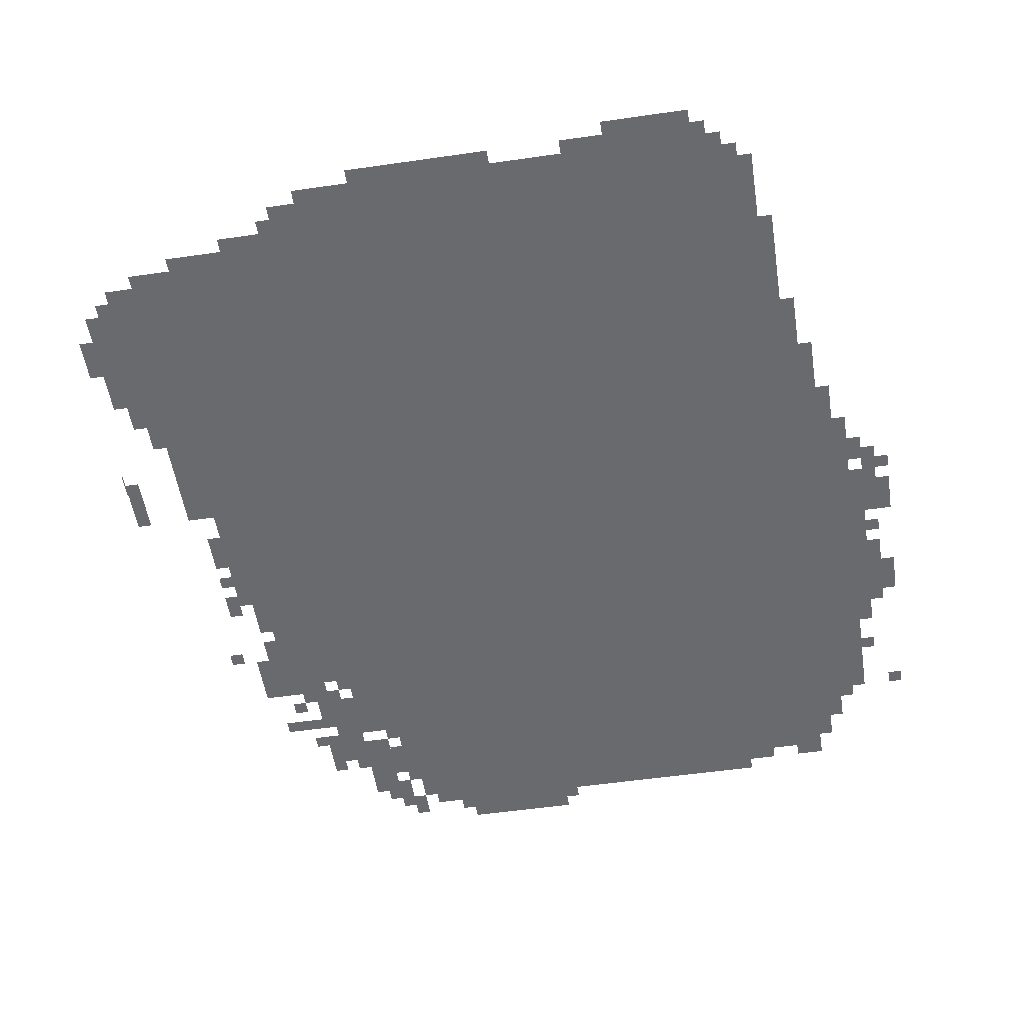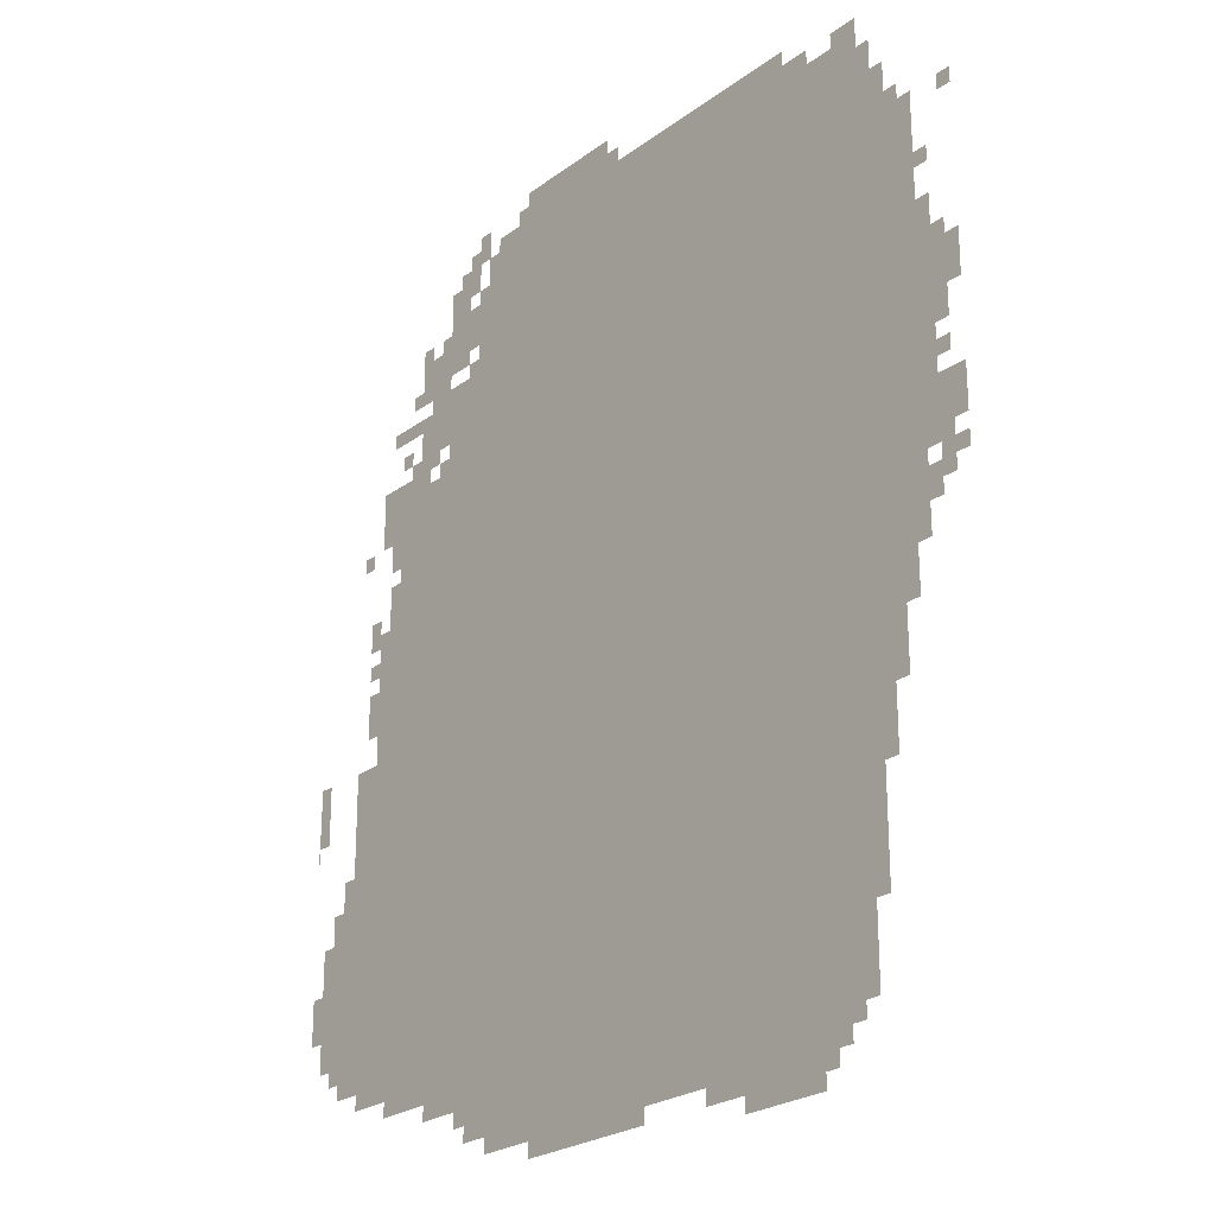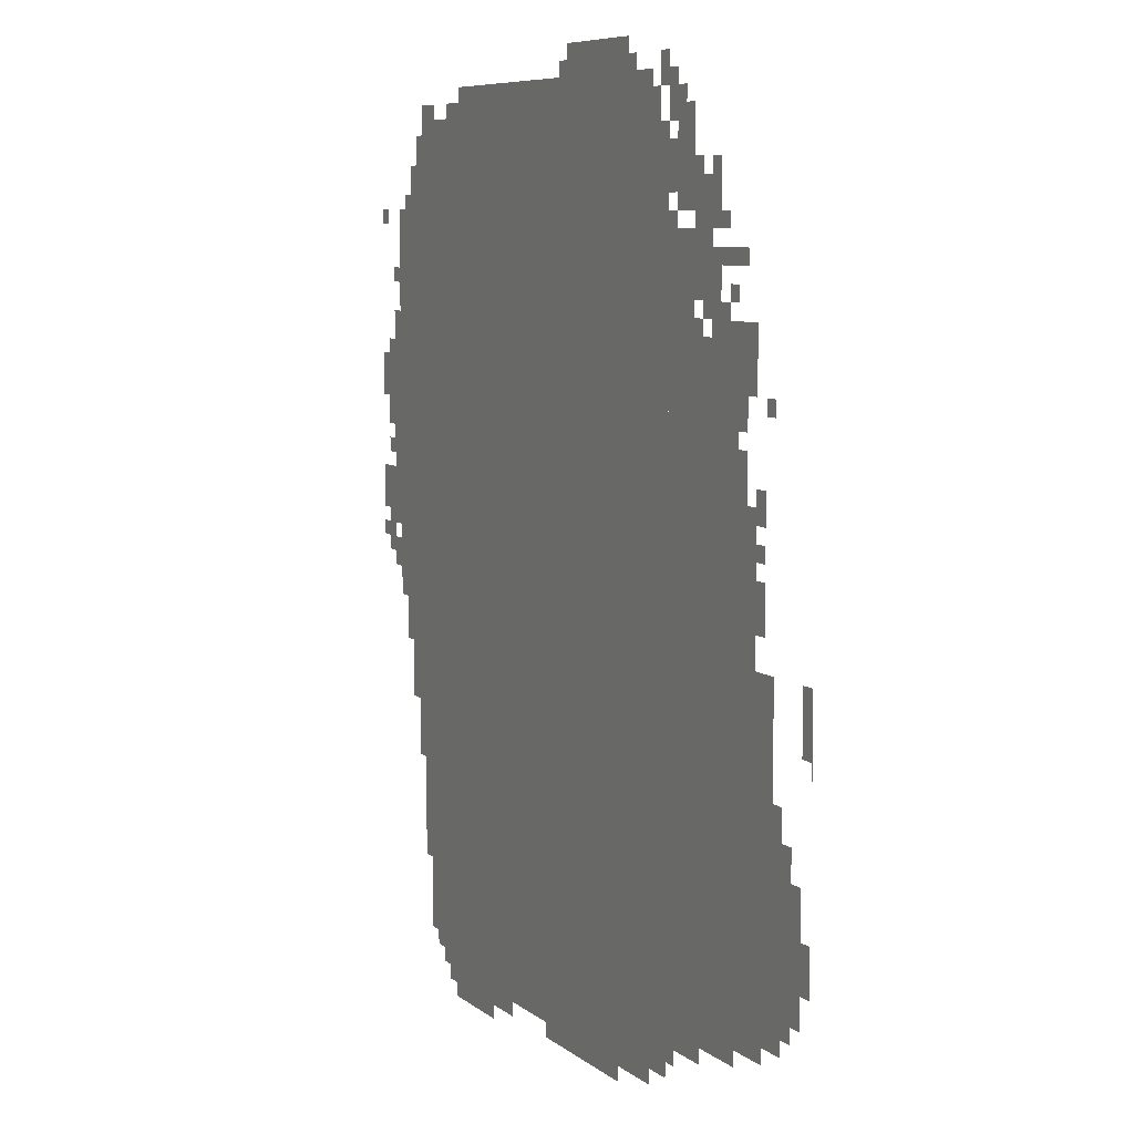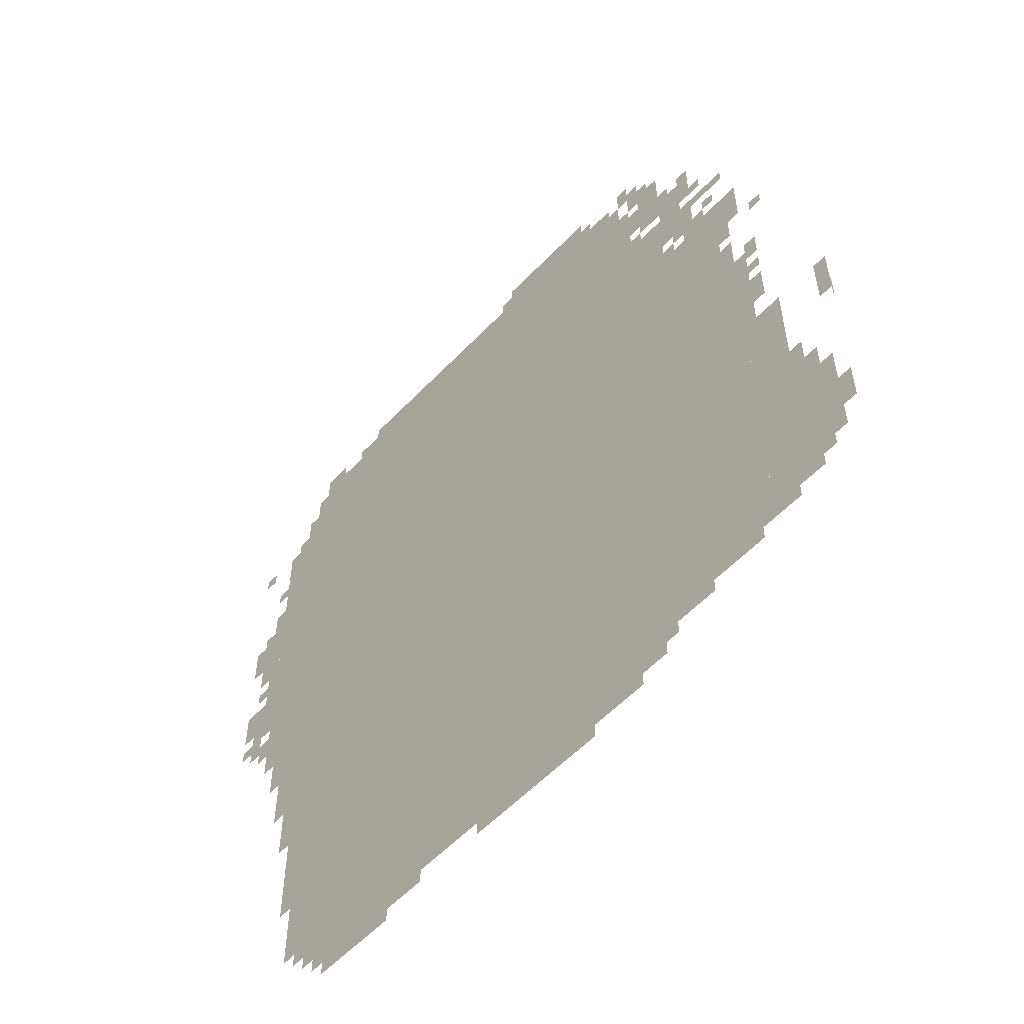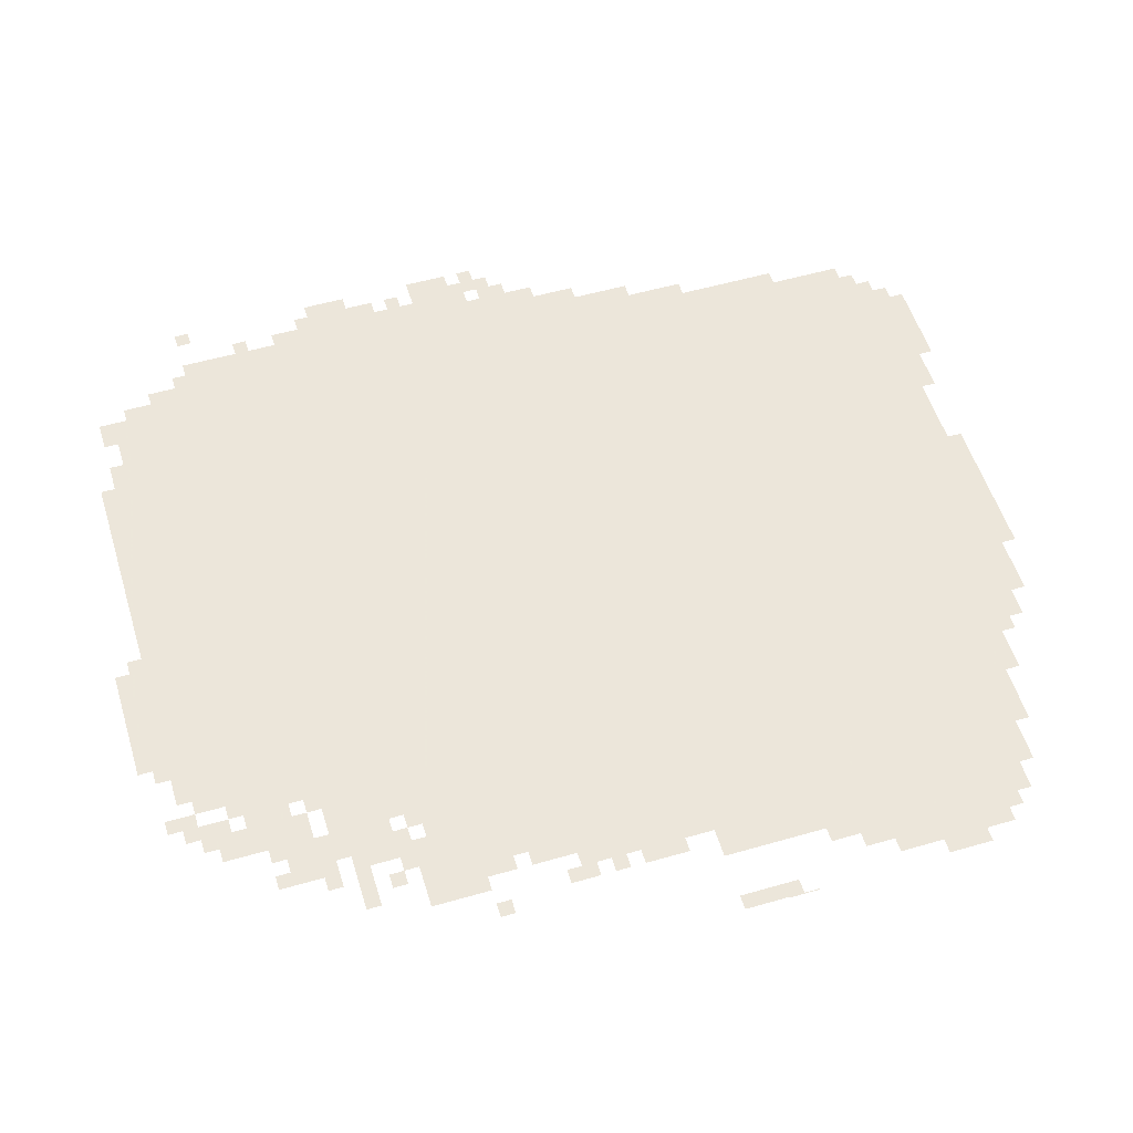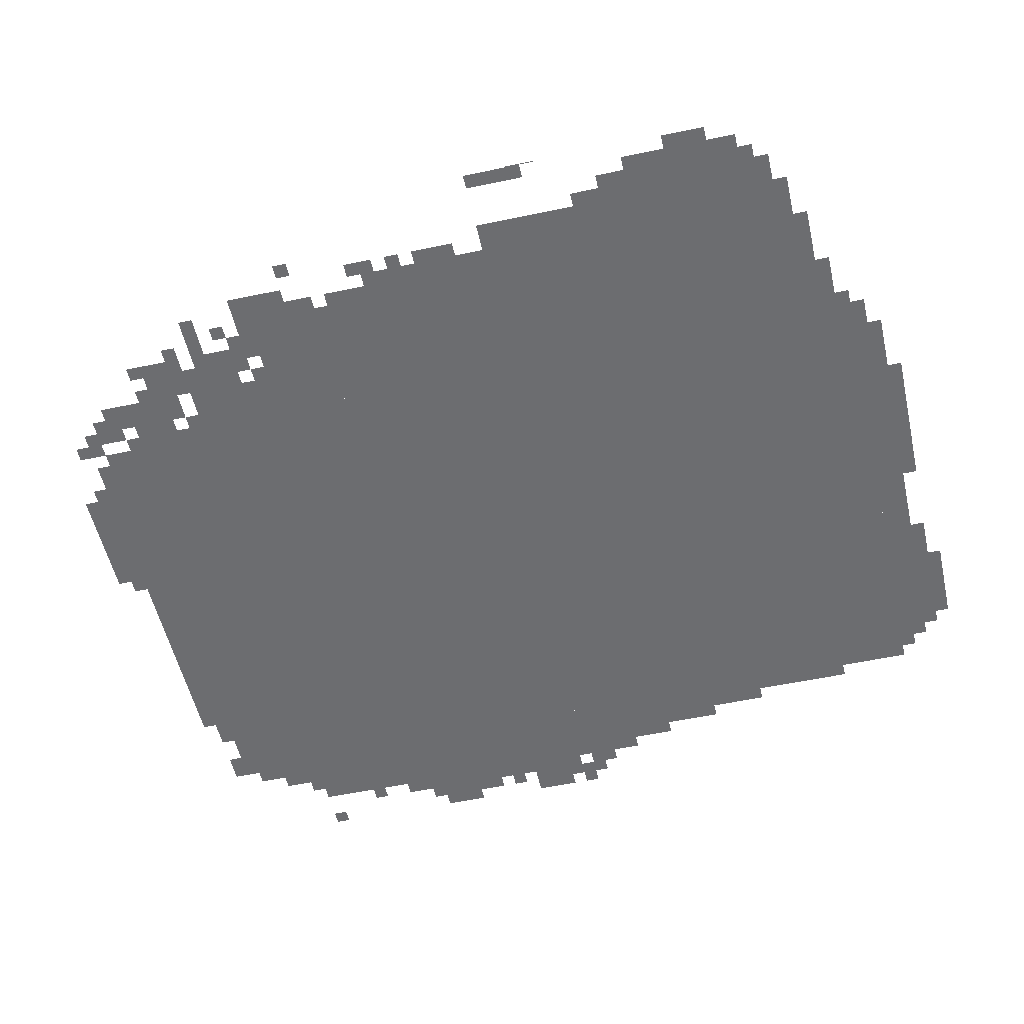
<metadata>
{"format":"obj","ext":"obj","renderer":"f3d","projection":"perspective","resolution":1024,"background":"white","views":[{"elev":-53.1,"azim":8.8,"up":"+Z"},{"elev":-24.1,"azim":50.6,"up":"+Y"},{"elev":7.6,"azim":-116.6,"up":"+Y"},{"elev":-56.7,"azim":-132.8,"up":"+Y"},{"elev":54.2,"azim":-107.0,"up":"+Z"},{"elev":-54.0,"azim":-77.3,"up":"+Z"}]}
</metadata>
<code>
g lvzuofu_3-mesh
v -256 991 0
v -256 1887 0
v -1344 1887 0
v -1344 991 0
v -256 127 0
v -256 991 0
v -1344 991 0
v -1344 127 0
v -1344 223 0
v -1344 767 0
v -1632 767 0
v -1632 223 0
v -1344 767 0
v -1344 1311 0
v -1632 1311 0
v -1632 767 0
v -96 1279 0
v -96 1727 0
v -256 1727 0
v -256 1279 0
v -96 863 0
v -96 1279 0
v -256 1279 0
v -256 863 0
v -1344 1311 0
v -1344 1503 0
v -1600 1503 0
v -1600 1311 0
v -416 1887 0
v -416 1983 0
v -864 1983 0
v -864 1887 0
v -864 1887 0
v -864 1983 0
v -1280 1983 0
v -1280 1887 0
v -1632 575 0
v -1632 927 0
v -1728 927 0
v -1728 575 0
v -800 63 0
v -800 127 0
v -1280 127 0
v -1280 63 0
v -1632 255 0
v -1632 575 0
v -1728 575 0
v -1728 255 0
v -320 63 0
v -320 127 0
v -800 127 0
v -800 63 0
v -1344 1567 0
v -1344 1695 0
v -1504 1695 0
v -1504 1567 0
v -192 671 0
v -192 863 0
v -256 863 0
v -256 671 0
v -1728 447 0
v -1728 575 0
v -1824 575 0
v -1824 447 0
v -1728 319 0
v -1728 447 0
v -1824 447 0
v -1824 319 0
v -192 511 0
v -192 671 0
v -256 671 0
v -256 511 0
v -1440 1695 0
v -1440 1791 0
v -1536 1791 0
v -1536 1695 0
v -928 1983 0
v -928 2047 0
v -1056 2047 0
v -1056 1983 0
v -1600 1407 0
v -1600 1535 0
v -1664 1535 0
v -1664 1407 0
v -1056 1983 0
v -1056 2047 0
v -1184 2047 0
v -1184 1983 0
v -64 1247 0
v -64 1503 0
v -96 1503 0
v -96 1247 0
v -64 1023 0
v -64 1247 0
v -96 1247 0
v -96 1023 0
v 0 1055 0
v 0 1151 0
v -64 1151 0
v -64 1055 0
v -1344 1503 0
v -1344 1567 0
v -1440 1567 0
v -1440 1503 0
v -1376 1823 0
v -1376 1919 0
v -1440 1919 0
v -1440 1823 0
v -384 0 0
v -384 63 0
v -480 63 0
v -480 0 0
v -1376 1727 0
v -1376 1823 0
v -1440 1823 0
v -1440 1727 0
v -192 1791 0
v -192 1887 0
v -256 1887 0
v -256 1791 0
v -480 0 0
v -480 63 0
v -576 63 0
v -576 0 0
v -1632 1055 0
v -1632 1215 0
v -1664 1215 0
v -1664 1055 0
v -992 31 0
v -992 63 0
v -1152 63 0
v -1152 31 0
v -832 31 0
v -832 63 0
v -992 63 0
v -992 31 0
v -1632 927 0
v -1632 1055 0
v -1664 1055 0
v -1664 927 0
v -224 383 0
v -224 511 0
v -256 511 0
v -256 383 0
v -192 1727 0
v -192 1791 0
v -256 1791 0
v -256 1727 0
v -1344 191 0
v -1344 223 0
v -1472 223 0
v -1472 191 0
v -1472 191 0
v -1472 223 0
v -1600 223 0
v -1600 191 0
v -160 735 0
v -160 863 0
v -192 863 0
v -192 735 0
v -1504 1567 0
v -1504 1663 0
v -1536 1663 0
v -1536 1567 0
v -32 1343 0
v -32 1439 0
v -64 1439 0
v -64 1343 0
v -32 1247 0
v -32 1343 0
v -64 1343 0
v -64 1247 0
v -224 287 0
v -224 383 0
v -256 383 0
v -256 287 0
v -160 639 0
v -160 735 0
v -192 735 0
v -192 639 0
v -320 1887 0
v -320 1919 0
v -416 1919 0
v -416 1887 0
v -224 1887 0
v -224 1919 0
v -320 1919 0
v -320 1887 0
v -224 1919 0
v -224 1951 0
v -288 1951 0
v -288 1919 0
v -1312 1951 0
v -1312 2015 0
v -1344 2015 0
v -1344 1951 0
v -1280 1887 0
v -1280 1951 0
v -1312 1951 0
v -1312 1887 0
v -352 1919 0
v -352 1951 0
v -416 1951 0
v -416 1919 0
v -128 799 0
v -128 863 0
v -160 863 0
v -160 799 0
v -32 991 0
v -32 1055 0
v -64 1055 0
v -64 991 0
v -576 31 0
v -576 63 0
v -640 63 0
v -640 31 0
v -1824 415 0
v -1824 479 0
v -1856 479 0
v -1856 415 0
v -1536 1503 0
v -1536 1567 0
v -1568 1567 0
v -1568 1503 0
v -1728 255 0
v -1728 319 0
v -1760 319 0
v -1760 255 0
v -1760 575 0
v -1760 639 0
v -1792 639 0
v -1792 575 0
v -1280 95 0
v -1280 127 0
v -1344 127 0
v -1344 95 0
v -1632 223 0
v -1632 255 0
v -1696 255 0
v -1696 223 0
v -1664 1183 0
v -1664 1247 0
v -1696 1247 0
v -1696 1183 0
v -1600 1343 0
v -1600 1407 0
v -1632 1407 0
v -1632 1343 0
v -1856 767 0
v -1856 831 0
v -1858 831 0
v -1858 767 0
v -64 927 0
v -64 991 0
v -96 991 0
v -96 927 0
v -1664 1023 0
v -1664 1087 0
v -1696 1087 0
v -1696 1023 0
v -1824 863 0
v -1824 927 0
v -1856 927 0
v -1856 863 0
v -1344 1791 0
v -1344 1855 0
v -1376 1855 0
v -1376 1791 0
v -1728 639 0
v -1728 703 0
v -1760 703 0
v -1760 639 0
v -160 1759 0
v -160 1823 0
v -192 1823 0
v -192 1759 0
v -1824 799 0
v -1824 863 0
v -1856 863 0
v -1856 799 0
v -1344 159 0
v -1344 191 0
v -1408 191 0
v -1408 159 0
v -1728 575 0
v -1728 639 0
v -1760 639 0
v -1760 575 0
v -1344 1919 0
v -1344 1983 0
v -1376 1983 0
v -1376 1919 0
v -1408 159 0
v -1408 191 0
v -1472 191 0
v -1472 159 0
v 0 1343 0
v 0 1407 0
v -32 1407 0
v -32 1343 0
v -1536 1631 0
v -1536 1663 0
v -1600 1663 0
v -1600 1631 0
v -1504 1503 0
v -1504 1567 0
v -1536 1567 0
v -1536 1503 0
v -1440 1503 0
v -1440 1535 0
v -1472 1535 0
v -1472 1503 0
v -1344 1695 0
v -1344 1727 0
v -1376 1727 0
v -1376 1695 0
v 0 1695 0
v 0 1727 0
v -32 1727 0
v -32 1695 0
v -1568 1567 0
v -1568 1599 0
v -1600 1599 0
v -1600 1567 0
v -1472 1535 0
v -1472 1567 0
v -1504 1567 0
v -1504 1535 0
v -1536 1695 0
v -1536 1727 0
v -1568 1727 0
v -1568 1695 0
v -64 1567 0
v -64 1599 0
v -96 1599 0
v -96 1567 0
v -1344 127 0
v -1344 159 0
v -1376 159 0
v -1376 127 0
v -1760 287 0
v -1760 319 0
v -1792 319 0
v -1792 287 0
v -352 31 0
v -352 63 0
v -384 63 0
v -384 31 0
v -288 95 0
v -288 127 0
v -320 127 0
v -320 95 0
v 0 991 0
v 0 1023 0
v -32 1023 0
v -32 991 0
v -1696 1375 0
v -1696 1407 0
v -1728 1407 0
v -1728 1375 0
v -1568 1503 0
v -1568 1535 0
v -1600 1535 0
v -1600 1503 0
v -1664 1119 0
v -1664 1151 0
v -1696 1151 0
v -1696 1119 0
v -32 1183 0
v -32 1215 0
v -64 1215 0
v -64 1183 0
v -640 31 0
v -640 63 0
v -672 63 0
v -672 31 0
v -1824 383 0
v -1824 415 0
v -1856 415 0
v -1856 383 0
v -1344 1759 0
v -1344 1791 0
v -1376 1791 0
v -1376 1759 0
v -160 1727 0
v -160 1759 0
v -192 1759 0
v -192 1727 0
v -32 959 0
v -32 991 0
v -64 991 0
v -64 959 0
v 0 1311 0
v 0 1343 0
v -32 1343 0
v -32 1311 0
v -1600 1631 0
v -1600 1663 0
v -1632 1663 0
v -1632 1631 0
v -128 767 0
v -128 799 0
v -160 799 0
v -160 767 0
v -1440 1791 0
v -1440 1823 0
v -1472 1823 0
v -1472 1791 0
v -1376 1919 0
v -1376 1951 0
v -1408 1951 0
v -1408 1919 0
v -128 1727 0
v -128 1759 0
v -160 1759 0
v -160 1727 0
v -1504 1791 0
v -1504 1823 0
v -1536 1823 0
v -1536 1791 0
v -1664 991 0
v -1664 1023 0
v -1696 1023 0
v -1696 991 0
v -1344 1887 0
v -1344 1919 0
v -1376 1919 0
v -1376 1887 0
v -1184 1983 0
v -1184 2015 0
v -1216 2015 0
v -1216 1983 0
v -896 1983 0
v -896 2015 0
v -928 2015 0
v -928 1983 0
g lvzuofu_3-mesh_0
f 3 2 1
f 1 4 3
f 7 6 5
f 5 8 7
f 11 10 9
f 9 12 11
f 15 14 13
f 13 16 15
f 19 18 17
f 17 20 19
f 23 22 21
f 21 24 23
f 27 26 25
f 25 28 27
f 31 30 29
f 29 32 31
f 35 34 33
f 33 36 35
f 39 38 37
f 37 40 39
f 43 42 41
f 41 44 43
f 47 46 45
f 45 48 47
f 51 50 49
f 49 52 51
f 55 54 53
f 53 56 55
f 59 58 57
f 57 60 59
f 63 62 61
f 61 64 63
f 67 66 65
f 65 68 67
f 71 70 69
f 69 72 71
f 75 74 73
f 73 76 75
f 79 78 77
f 77 80 79
f 83 82 81
f 81 84 83
f 87 86 85
f 85 88 87
f 91 90 89
f 89 92 91
f 95 94 93
f 93 96 95
f 99 98 97
f 97 100 99
f 103 102 101
f 101 104 103
f 107 106 105
f 105 108 107
f 111 110 109
f 109 112 111
f 115 114 113
f 113 116 115
f 119 118 117
f 117 120 119
f 123 122 121
f 121 124 123
f 127 126 125
f 125 128 127
f 131 130 129
f 129 132 131
f 135 134 133
f 133 136 135
f 139 138 137
f 137 140 139
f 143 142 141
f 141 144 143
f 147 146 145
f 145 148 147
f 151 150 149
f 149 152 151
f 155 154 153
f 153 156 155
f 159 158 157
f 157 160 159
f 163 162 161
f 161 164 163
f 167 166 165
f 165 168 167
f 171 170 169
f 169 172 171
f 175 174 173
f 173 176 175
f 179 178 177
f 177 180 179
f 183 182 181
f 181 184 183
f 187 186 185
f 185 188 187
f 191 190 189
f 189 192 191
f 195 194 193
f 193 196 195
f 199 198 197
f 197 200 199
f 203 202 201
f 201 204 203
f 207 206 205
f 205 208 207
f 211 210 209
f 209 212 211
f 215 214 213
f 213 216 215
f 219 218 217
f 217 220 219
f 223 222 221
f 221 224 223
f 227 226 225
f 225 228 227
f 231 230 229
f 229 232 231
f 235 234 233
f 233 236 235
f 239 238 237
f 237 240 239
f 243 242 241
f 241 244 243
f 247 246 245
f 245 248 247
f 251 250 249
f 249 252 251
f 255 254 253
f 253 256 255
f 259 258 257
f 257 260 259
f 263 262 261
f 261 264 263
f 267 266 265
f 265 268 267
f 271 270 269
f 269 272 271
f 275 274 273
f 273 276 275
f 279 278 277
f 277 280 279
f 283 282 281
f 281 284 283
f 287 286 285
f 285 288 287
f 291 290 289
f 289 292 291
f 295 294 293
f 293 296 295
f 299 298 297
f 297 300 299
f 303 302 301
f 301 304 303
f 307 306 305
f 305 308 307
f 311 310 309
f 309 312 311
f 315 314 313
f 313 316 315
f 319 318 317
f 317 320 319
f 323 322 321
f 321 324 323
f 327 326 325
f 325 328 327
f 331 330 329
f 329 332 331
f 335 334 333
f 333 336 335
f 339 338 337
f 337 340 339
f 343 342 341
f 341 344 343
f 347 346 345
f 345 348 347
f 351 350 349
f 349 352 351
f 355 354 353
f 353 356 355
f 359 358 357
f 357 360 359
f 363 362 361
f 361 364 363
f 367 366 365
f 365 368 367
f 371 370 369
f 369 372 371
f 375 374 373
f 373 376 375
f 379 378 377
f 377 380 379
f 383 382 381
f 381 384 383
f 387 386 385
f 385 388 387
f 391 390 389
f 389 392 391
f 395 394 393
f 393 396 395
f 399 398 397
f 397 400 399
f 403 402 401
f 401 404 403
f 407 406 405
f 405 408 407
f 411 410 409
f 409 412 411
f 415 414 413
f 413 416 415
f 419 418 417
f 417 420 419
f 423 422 421
f 421 424 423
f 427 426 425
f 425 428 427
f 431 430 429
f 429 432 431
f 435 434 433
f 433 436 435

</code>
